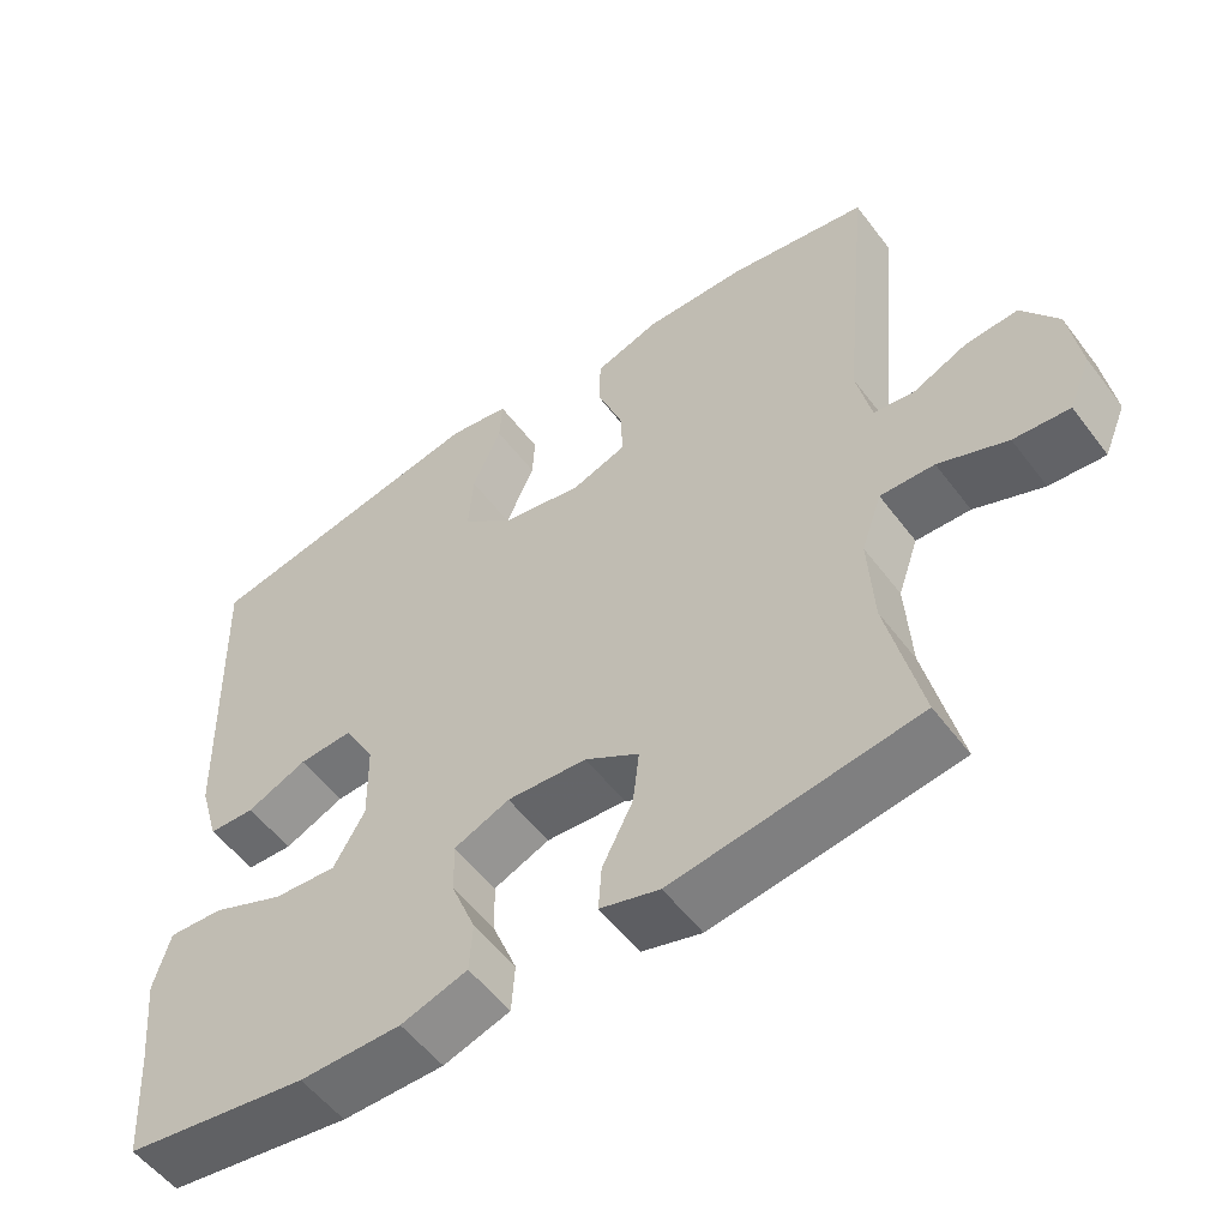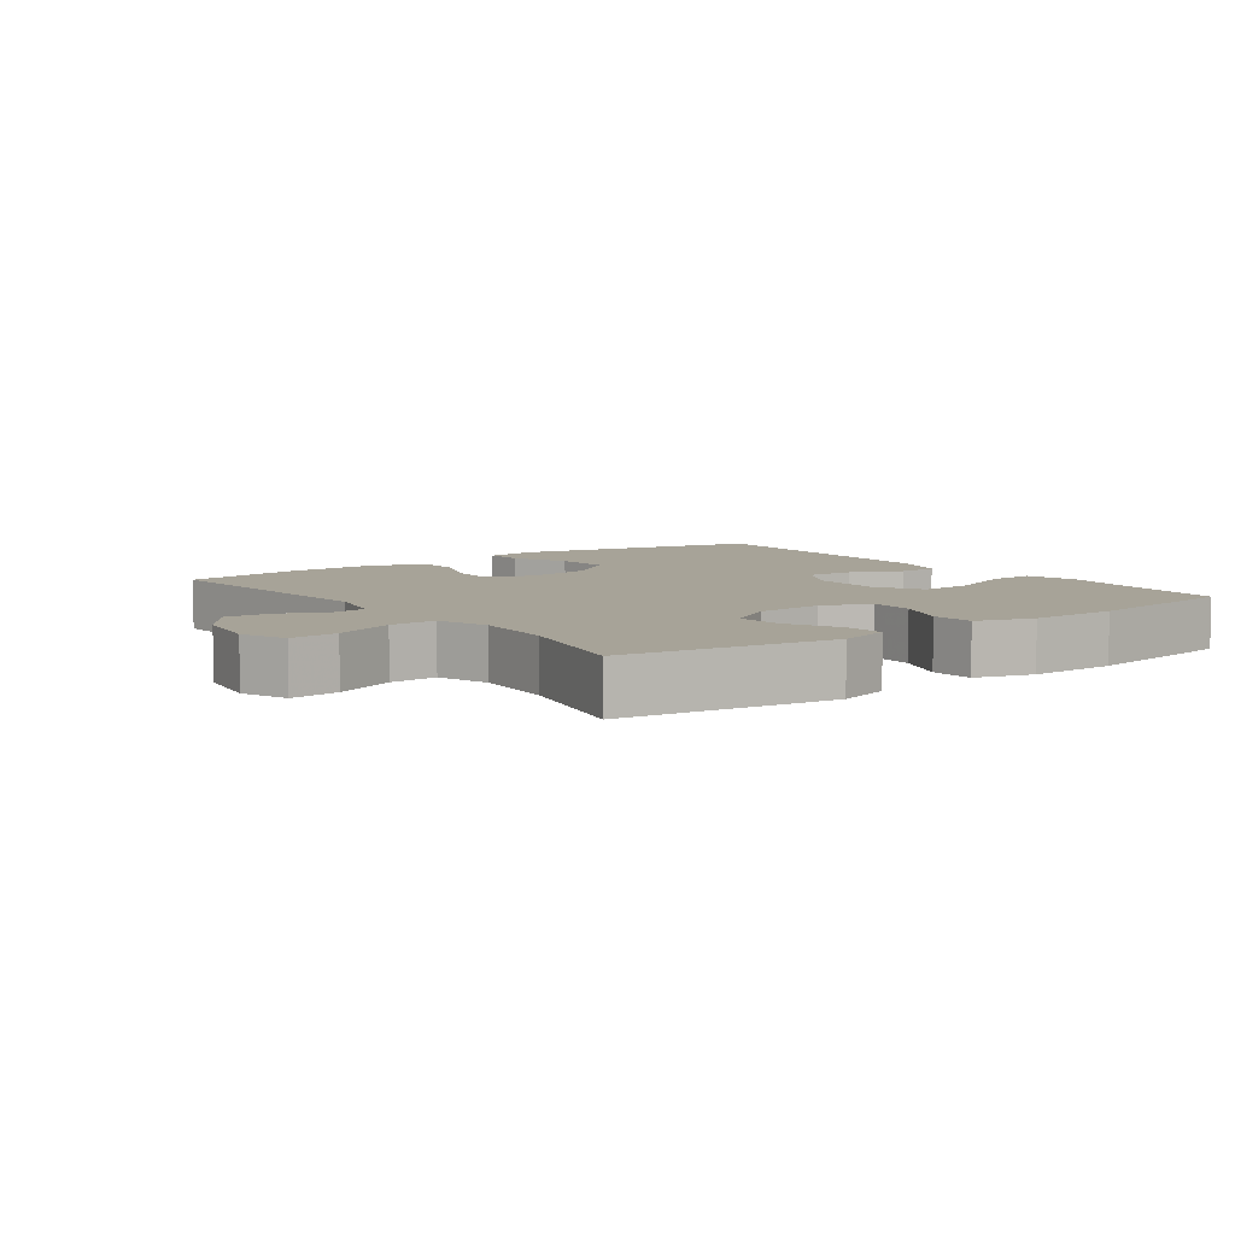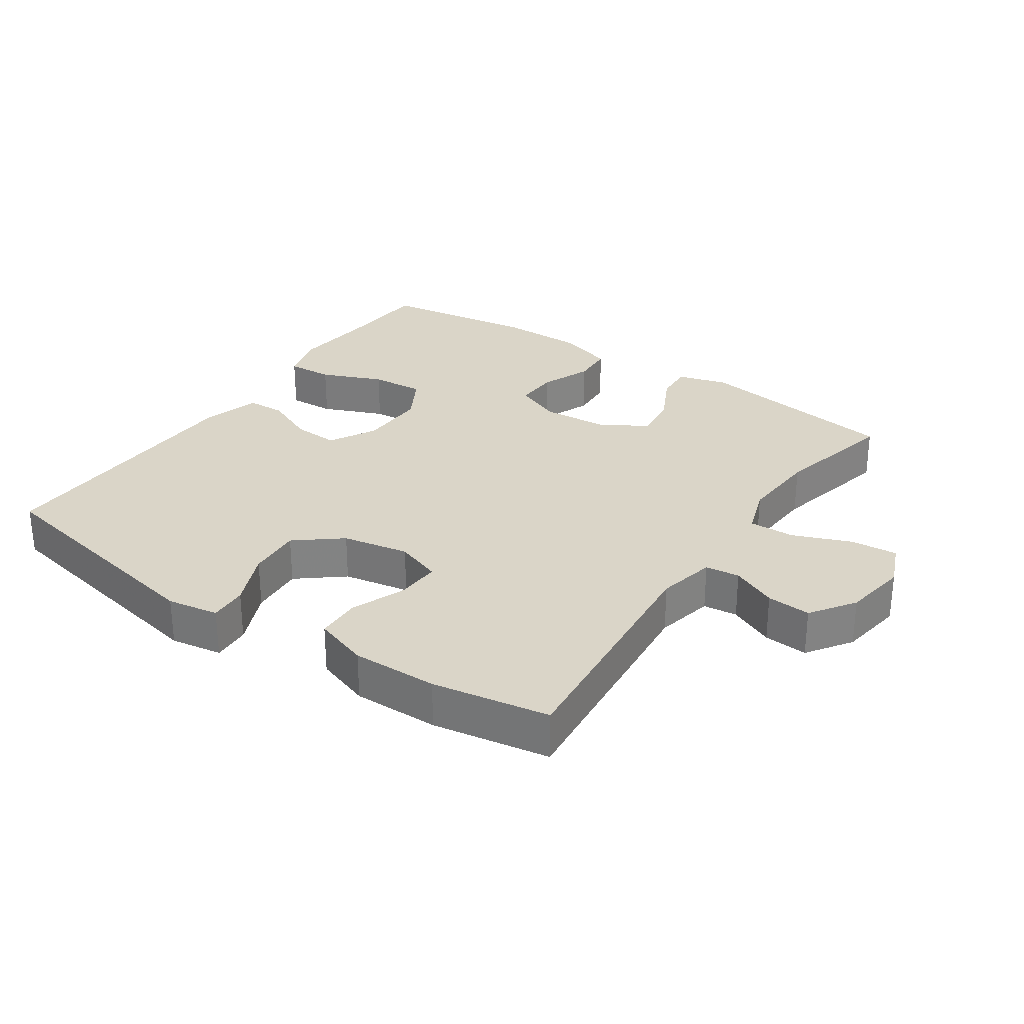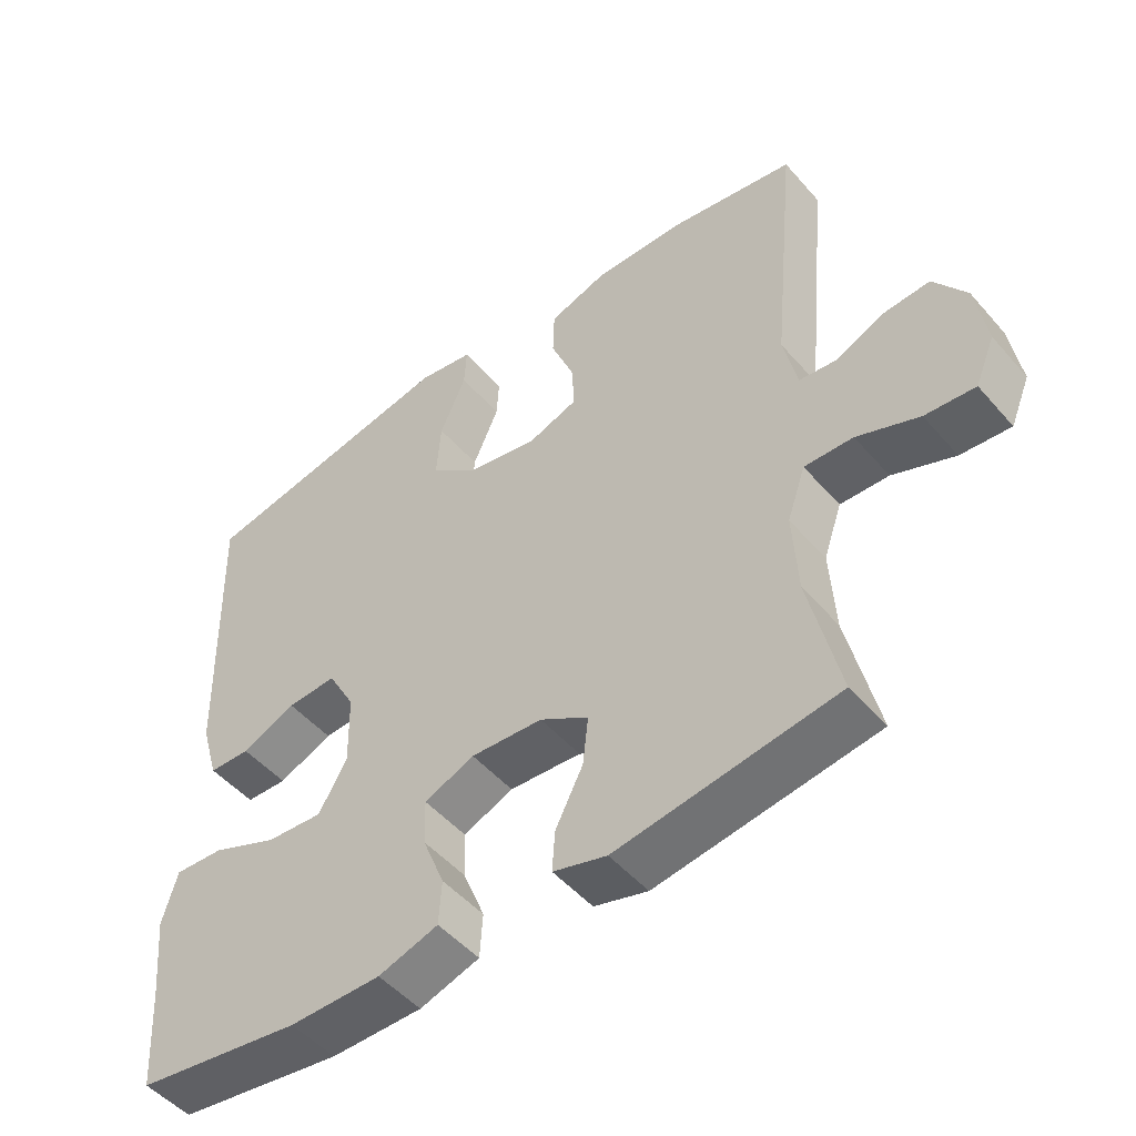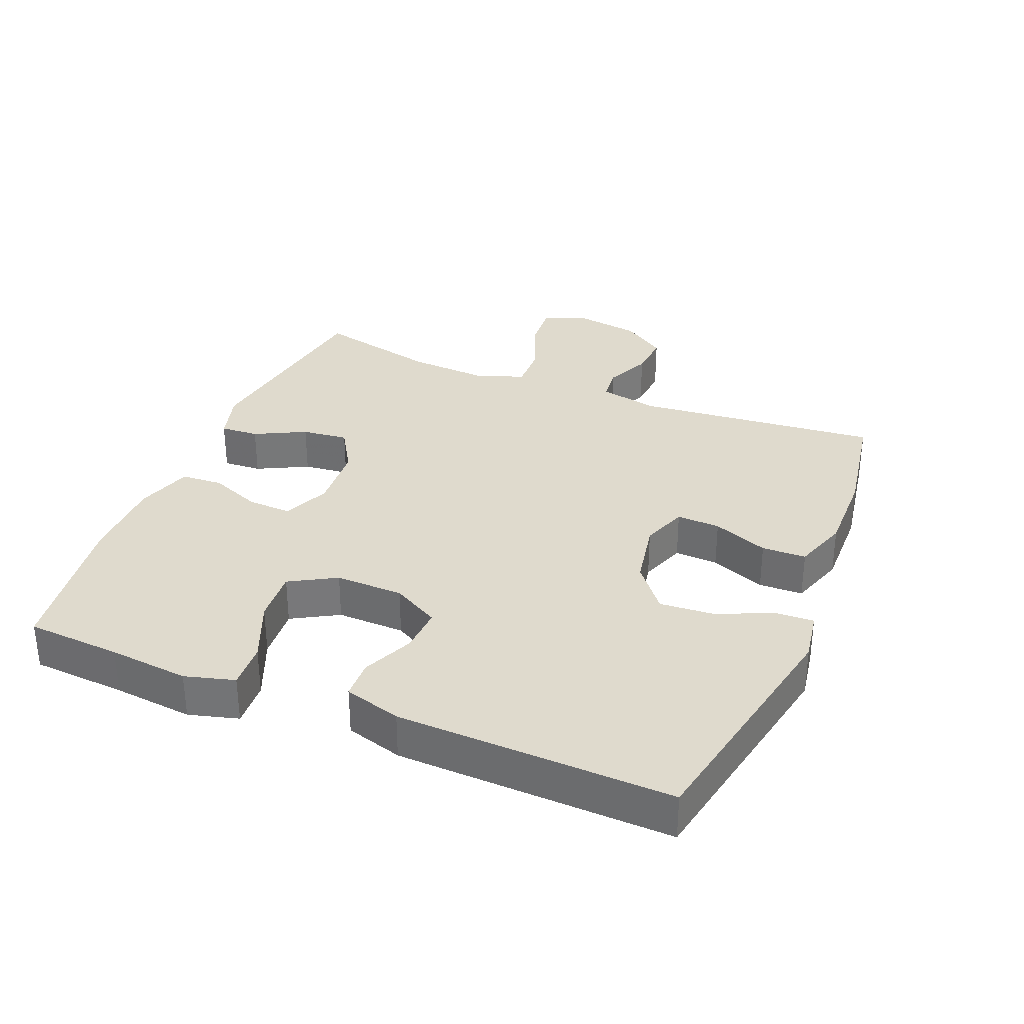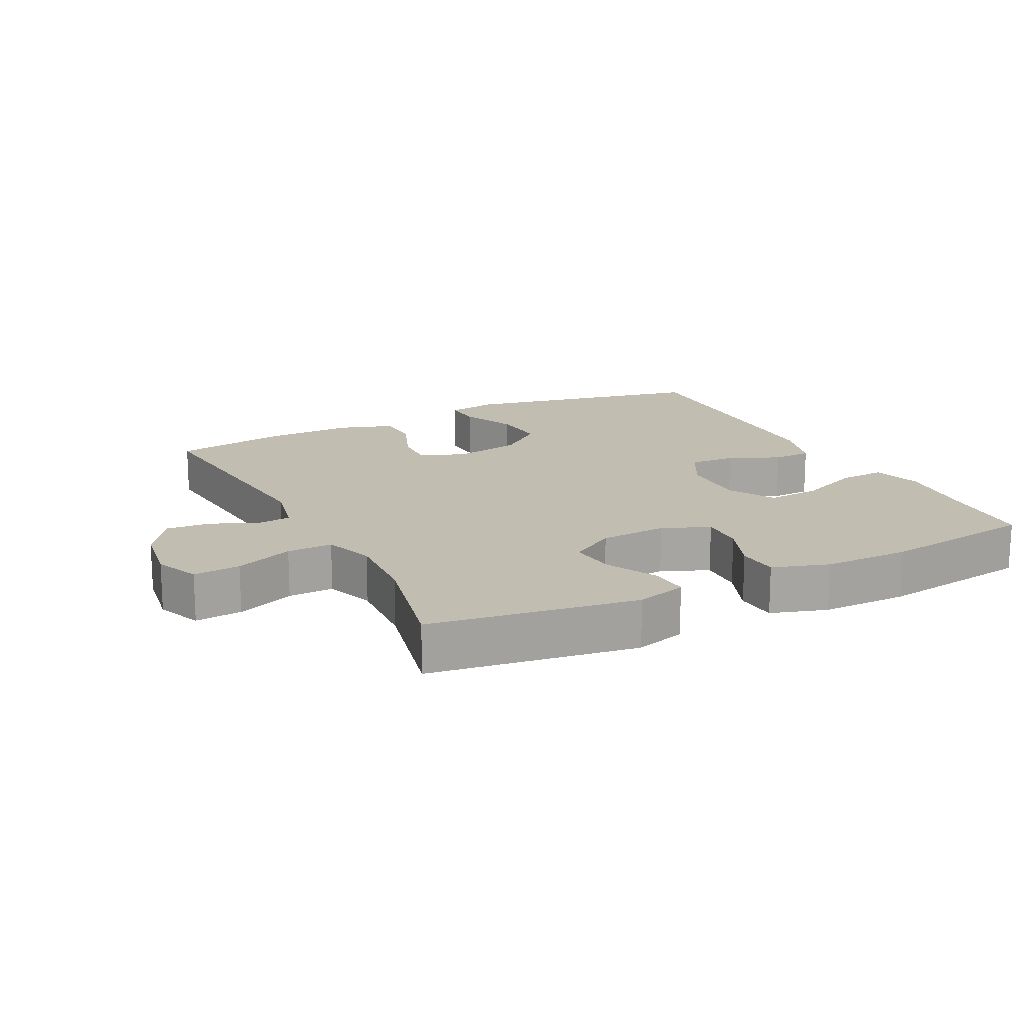
<metadata>
{"format":"obj","ext":"obj","renderer":"f3d","projection":"perspective","resolution":1024,"background":"white","views":[{"elev":-54.3,"azim":36.3,"up":"+Z"},{"elev":6.8,"azim":143.9,"up":"+Y"},{"elev":29.4,"azim":34.3,"up":"+Y"},{"elev":-49.8,"azim":39.2,"up":"+Z"},{"elev":32.9,"azim":-67.7,"up":"+Y"},{"elev":16.7,"azim":153.2,"up":"+Y"}]}
</metadata>
<code>
v -0.5 0.07 0.5
v -0.127 0.07 0.574
v -0.049 0.07 0.561
v -0.052 0.07 0.503
v -0.089 0.07 0.418
v -0.095 0.07 0.336
v -0.027 0.07 0.281
v 0.074 0.07 0.262
v 0.144 0.07 0.287
v 0.141 0.07 0.353
v 0.108 0.07 0.437
v 0.11 0.07 0.504
v 0.193 0.07 0.532
v 0.323 0.07 0.53
v 0.5 0.07 0.5
v 0.464 0.07 0.128
v 0.483 0.07 0.04
v 0.535 0.07 0.034
v 0.604 0.07 0.065
v 0.671 0.07 0.07
v 0.717 0.07 0.003
v 0.732 0.07 -0.095
v 0.704 0.07 -0.162
v 0.633 0.07 -0.156
v 0.545 0.07 -0.121
v 0.476 0.07 -0.119
v 0.45 0.07 -0.194
v 0.457 0.07 -0.313
v 0.5 0.07 -0.5
v 0.188 0.07 -0.546
v 0.112 0.07 -0.524
v 0.116 0.07 -0.466
v 0.155 0.07 -0.389
v 0.163 0.07 -0.319
v 0.094 0.07 -0.277
v -0.008 0.07 -0.27
v -0.079 0.07 -0.3
v -0.077 0.07 -0.366
v -0.046 0.07 -0.444
v -0.05 0.07 -0.507
v -0.135 0.07 -0.534
v -0.265 0.07 -0.534
v -0.5 0.07 -0.5
v -0.509 0.07 -0.357
v -0.521 0.07 -0.236
v -0.5 0.07 -0.161
v -0.43 0.07 -0.165
v -0.337 0.07 -0.204
v -0.256 0.07 -0.21
v -0.216 0.07 -0.14
v -0.218 0.07 -0.037
v -0.257 0.07 0.034
v -0.327 0.07 0.03
v -0.404 0.07 -0.004
v -0.463 0.07 -0.002
v -0.488 0.07 0.084
v -0.5 0 0.5
v -0.127 0 0.574
v -0.049 0 0.561
v -0.052 0 0.503
v -0.089 0 0.418
v -0.095 0 0.336
v -0.027 0 0.281
v 0.074 0 0.262
v 0.144 0 0.287
v 0.141 0 0.353
v 0.108 0 0.437
v 0.11 0 0.504
v 0.193 0 0.532
v 0.323 0 0.53
v 0.5 0 0.5
v 0.464 0 0.128
v 0.483 0 0.04
v 0.535 0 0.034
v 0.604 0 0.065
v 0.671 0 0.07
v 0.717 0 0.003
v 0.732 0 -0.095
v 0.704 0 -0.162
v 0.633 0 -0.156
v 0.545 0 -0.121
v 0.476 0 -0.119
v 0.45 0 -0.194
v 0.457 0 -0.313
v 0.5 0 -0.5
v 0.188 0 -0.546
v 0.112 0 -0.524
v 0.116 0 -0.466
v 0.155 0 -0.389
v 0.163 0 -0.319
v 0.094 0 -0.277
v -0.008 0 -0.27
v -0.079 0 -0.3
v -0.077 0 -0.366
v -0.046 0 -0.444
v -0.05 0 -0.507
v -0.135 0 -0.534
v -0.265 0 -0.534
v -0.5 0 -0.5
v -0.509 0 -0.357
v -0.521 0 -0.236
v -0.5 0 -0.161
v -0.43 0 -0.165
v -0.337 0 -0.204
v -0.256 0 -0.21
v -0.216 0 -0.14
v -0.218 0 -0.037
v -0.257 0 0.034
v -0.327 0 0.03
v -0.404 0 -0.004
v -0.463 0 -0.002
v -0.488 0 0.084
f 53 54 55 56
f 52 53 56 1
f 51 52 1 2
f 50 51 2
f 45 46 47 48
f 44 45 48 49
f 43 44 49
f 42 43 49
f 41 42 49 50
f 38 39 40 41
f 37 38 41 50
f 30 31 32 33
f 28 29 30 33
f 27 28 33 34
f 26 27 34 35
f 22 23 24 25
f 22 25 26
f 21 22 26
f 18 19 20 21
f 17 18 21 26
f 16 17 26 35
f 10 11 12 13
f 9 10 13 14
f 2 3 4 5
f 2 5 6
f 50 2 6
f 36 37 50 6
f 35 36 6 7
f 16 35 7 8
f 9 14 15 16
f 8 9 16
f 112 111 110 109
f 57 112 109 108
f 58 57 108 107
f 58 107 106
f 104 103 102 101
f 105 104 101 100
f 105 100 99
f 105 99 98
f 106 105 98 97
f 97 96 95 94
f 106 97 94 93
f 89 88 87 86
f 89 86 85 84
f 90 89 84 83
f 91 90 83 82
f 81 80 79 78
f 82 81 78
f 82 78 77
f 77 76 75 74
f 82 77 74 73
f 91 82 73 72
f 69 68 67 66
f 70 69 66 65
f 61 60 59 58
f 62 61 58
f 62 58 106
f 62 106 93 92
f 63 62 92 91
f 64 63 91 72
f 72 71 70 65
f 72 65 64
f 1 57 58 2
f 2 58 59 3
f 3 59 60 4
f 4 60 61 5
f 5 61 62 6
f 6 62 63 7
f 7 63 64 8
f 8 64 65 9
f 9 65 66 10
f 10 66 67 11
f 11 67 68 12
f 12 68 69 13
f 13 69 70 14
f 14 70 71 15
f 15 71 72 16
f 16 72 73 17
f 17 73 74 18
f 18 74 75 19
f 19 75 76 20
f 20 76 77 21
f 21 77 78 22
f 22 78 79 23
f 23 79 80 24
f 24 80 81 25
f 25 81 82 26
f 26 82 83 27
f 27 83 84 28
f 28 84 85 29
f 29 85 86 30
f 30 86 87 31
f 31 87 88 32
f 32 88 89 33
f 33 89 90 34
f 34 90 91 35
f 35 91 92 36
f 36 92 93 37
f 37 93 94 38
f 38 94 95 39
f 39 95 96 40
f 40 96 97 41
f 41 97 98 42
f 42 98 99 43
f 43 99 100 44
f 44 100 101 45
f 45 101 102 46
f 46 102 103 47
f 47 103 104 48
f 48 104 105 49
f 49 105 106 50
f 50 106 107 51
f 51 107 108 52
f 52 108 109 53
f 53 109 110 54
f 54 110 111 55
f 55 111 112 56
f 56 112 57 1

</code>
